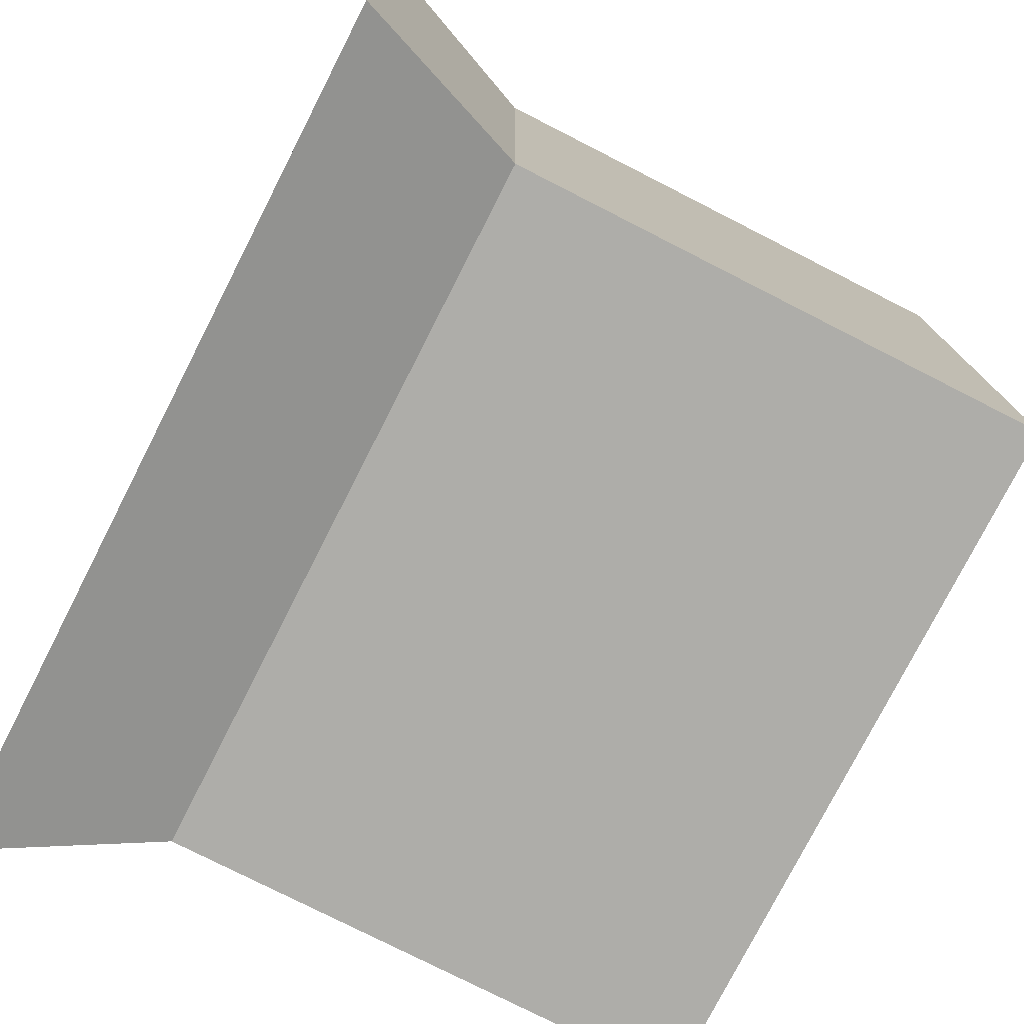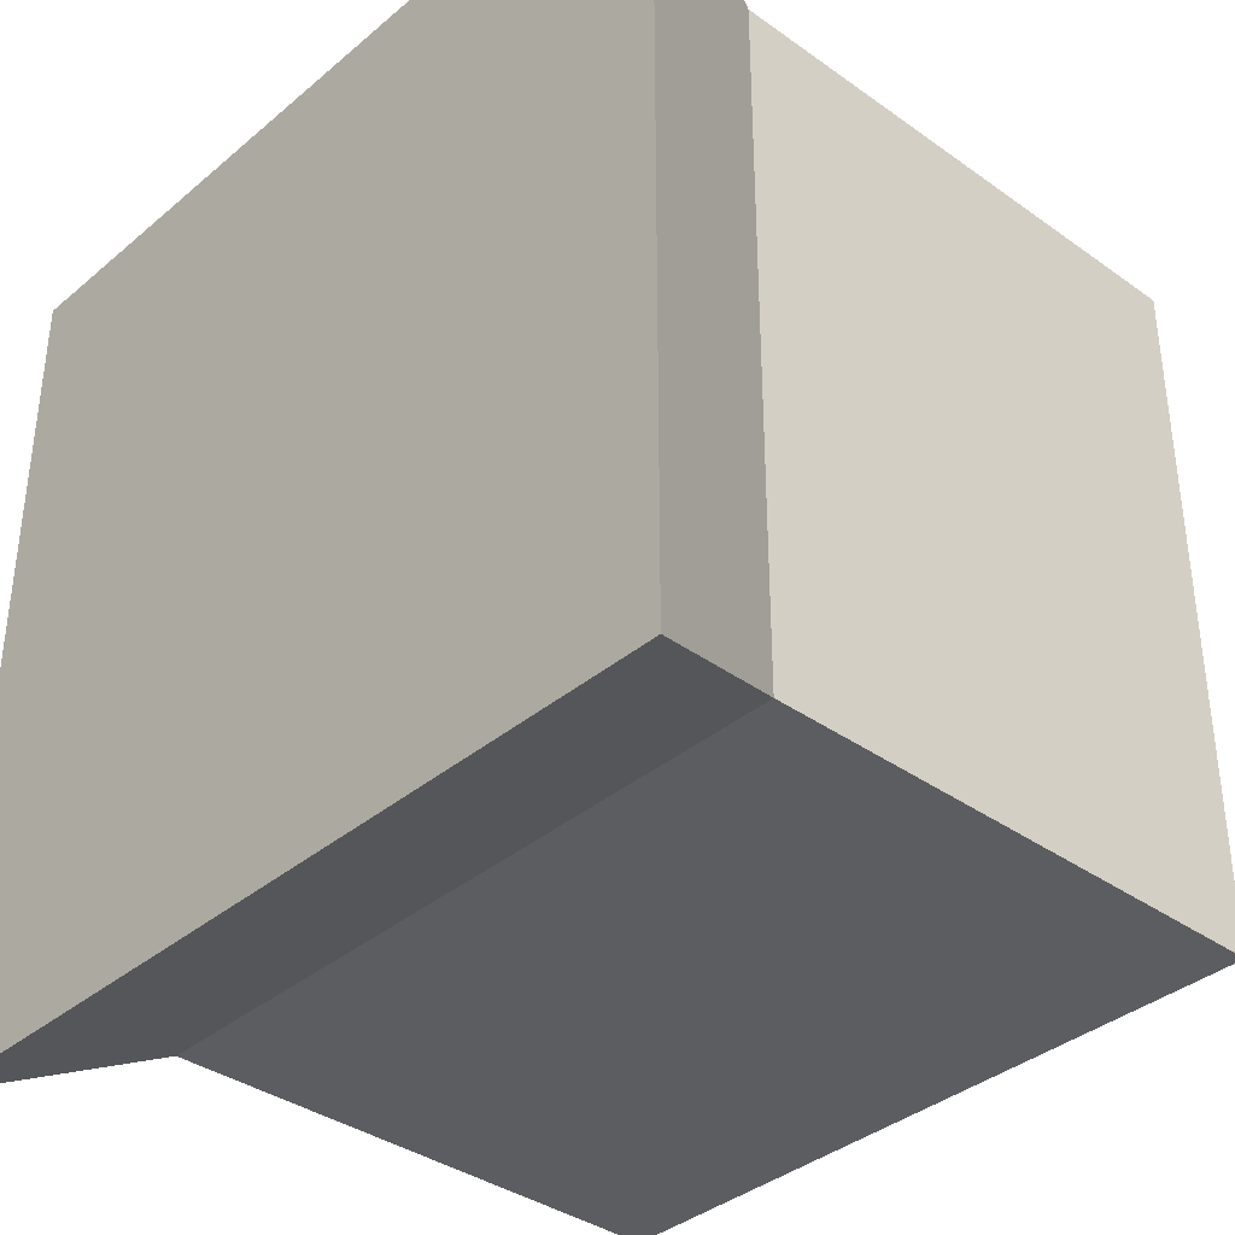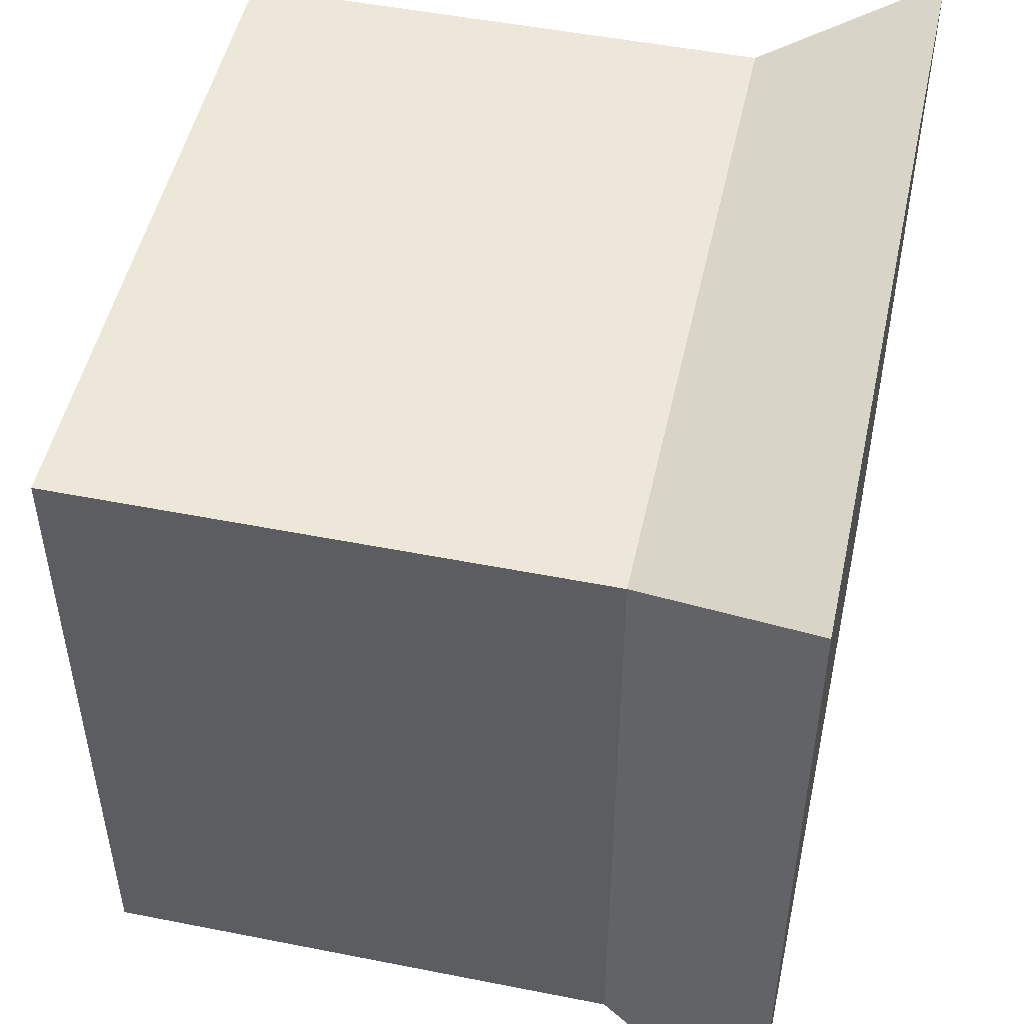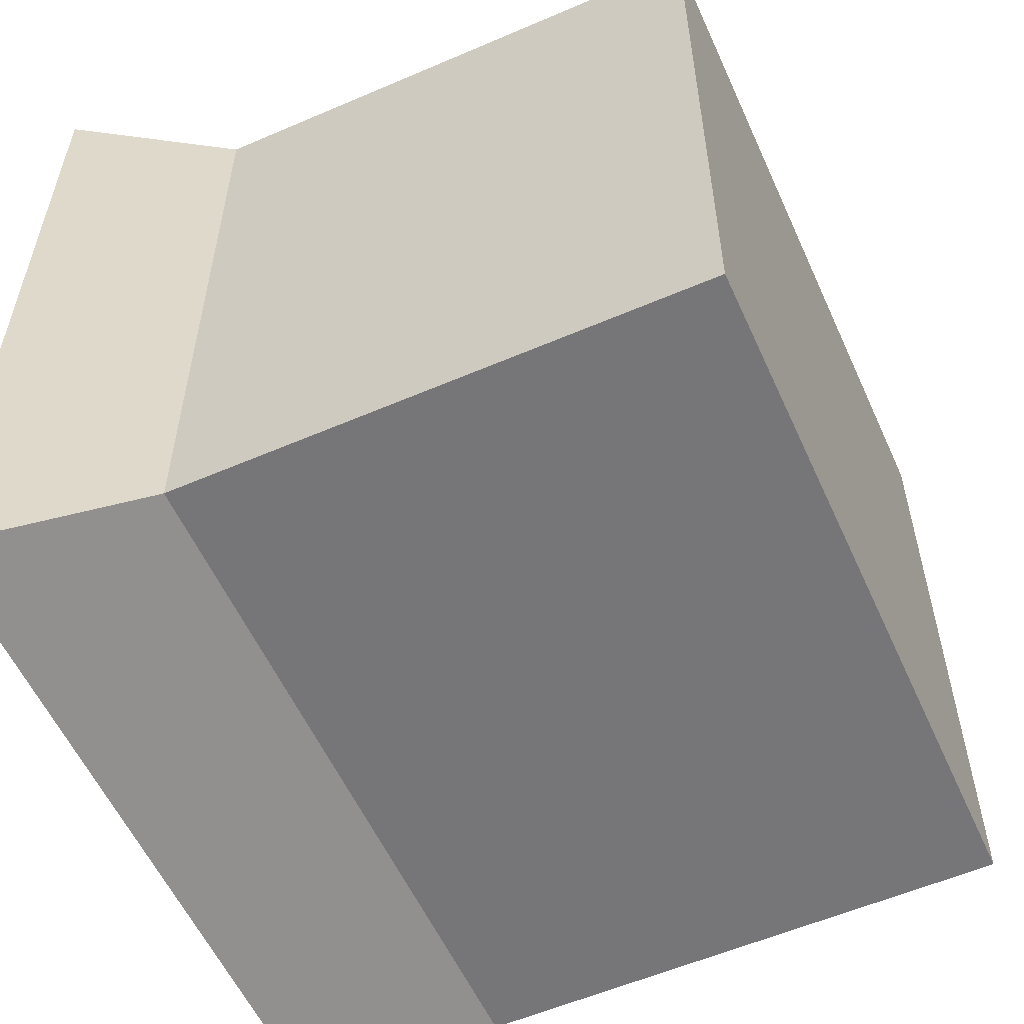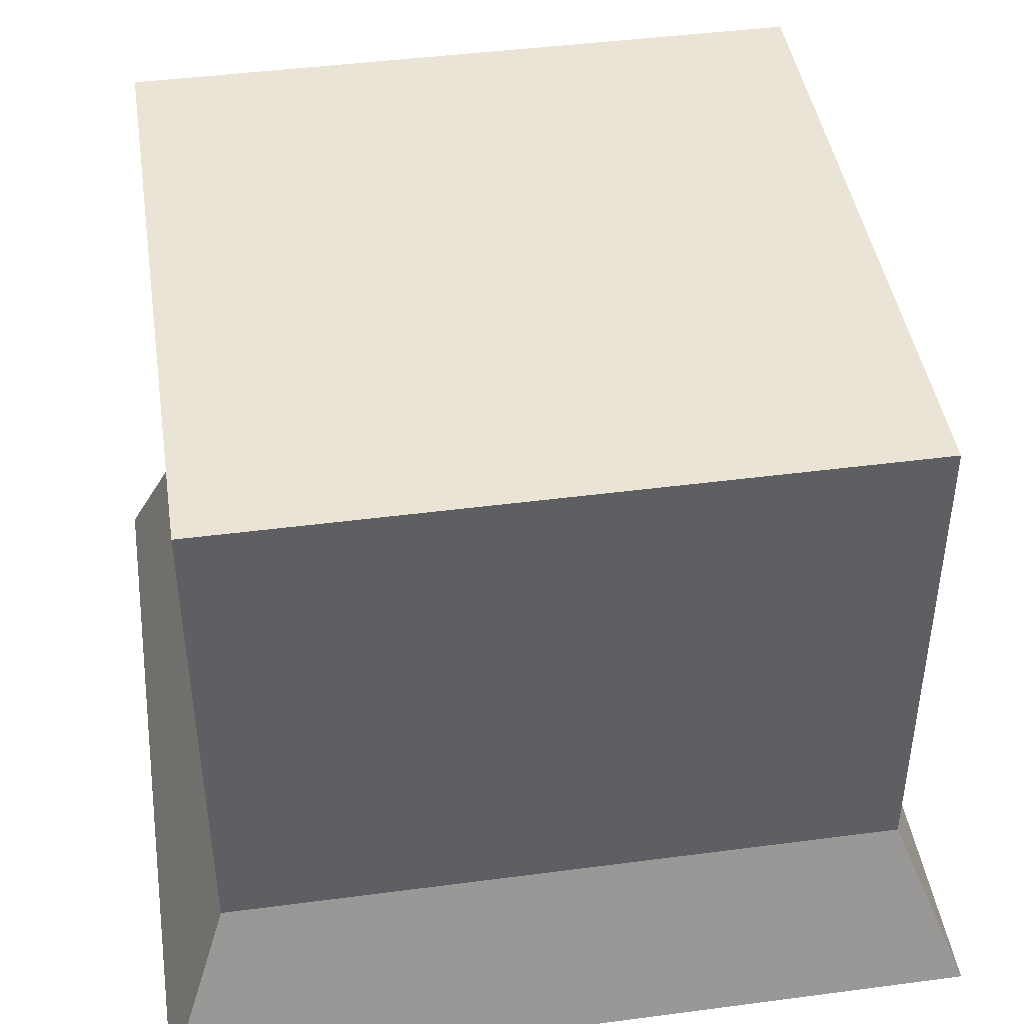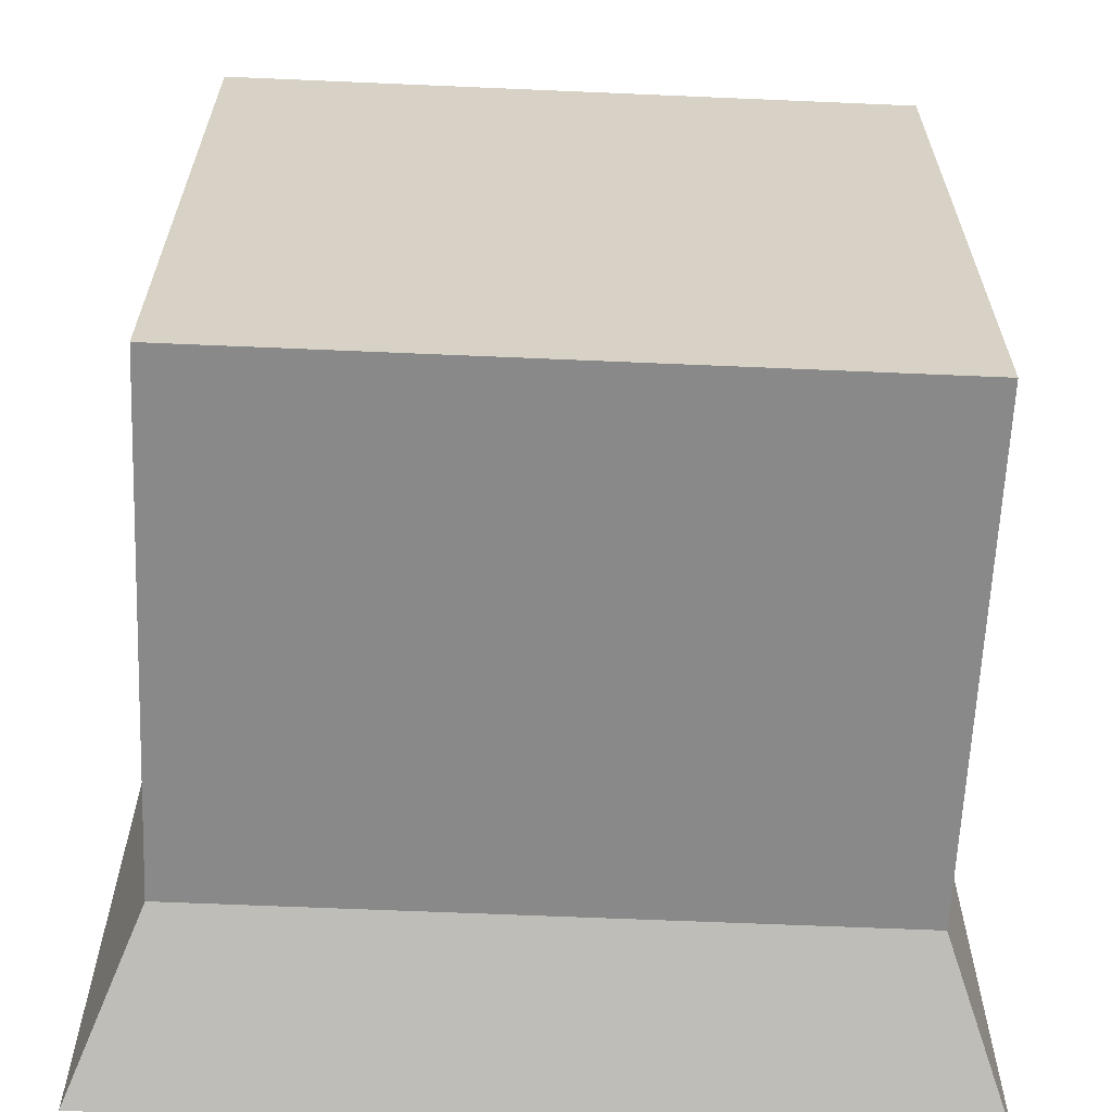
<metadata>
{"format":"obj","ext":"obj","renderer":"f3d","projection":"perspective","resolution":1024,"background":"white","views":[{"elev":-77.1,"azim":63.0,"up":"+Z"},{"elev":-36.7,"azim":47.3,"up":"+Z"},{"elev":49.9,"azim":-77.7,"up":"+Z"},{"elev":-56.9,"azim":114.2,"up":"+Z"},{"elev":43.8,"azim":171.2,"up":"+Y"},{"elev":-63.2,"azim":177.5,"up":"+Z"}]}
</metadata>
<code>
o Cube
v -1 1 1
v -1.2 -1 1.2
v -1 1 -1
v -1.2 -1 -1.2
v 1 1 1
v 1.2 -1 1.2
v 1 1 -1
v 1.2 -1 -1.2
v -1 -0.5 1
v -1 -0.5 -1
v 1 -0.5 1
v 1 -0.5 -1
f 11 7 5
f 4 9 10
f 10 1 3
f 8 2 4
f 12 3 7
f 2 11 9
f 8 10 12
f 3 5 7
f 9 5 1
f 6 12 11
f 11 12 7
f 4 2 9
f 10 9 1
f 8 6 2
f 12 10 3
f 2 6 11
f 8 4 10
f 3 1 5
f 9 11 5
f 6 8 12

</code>
